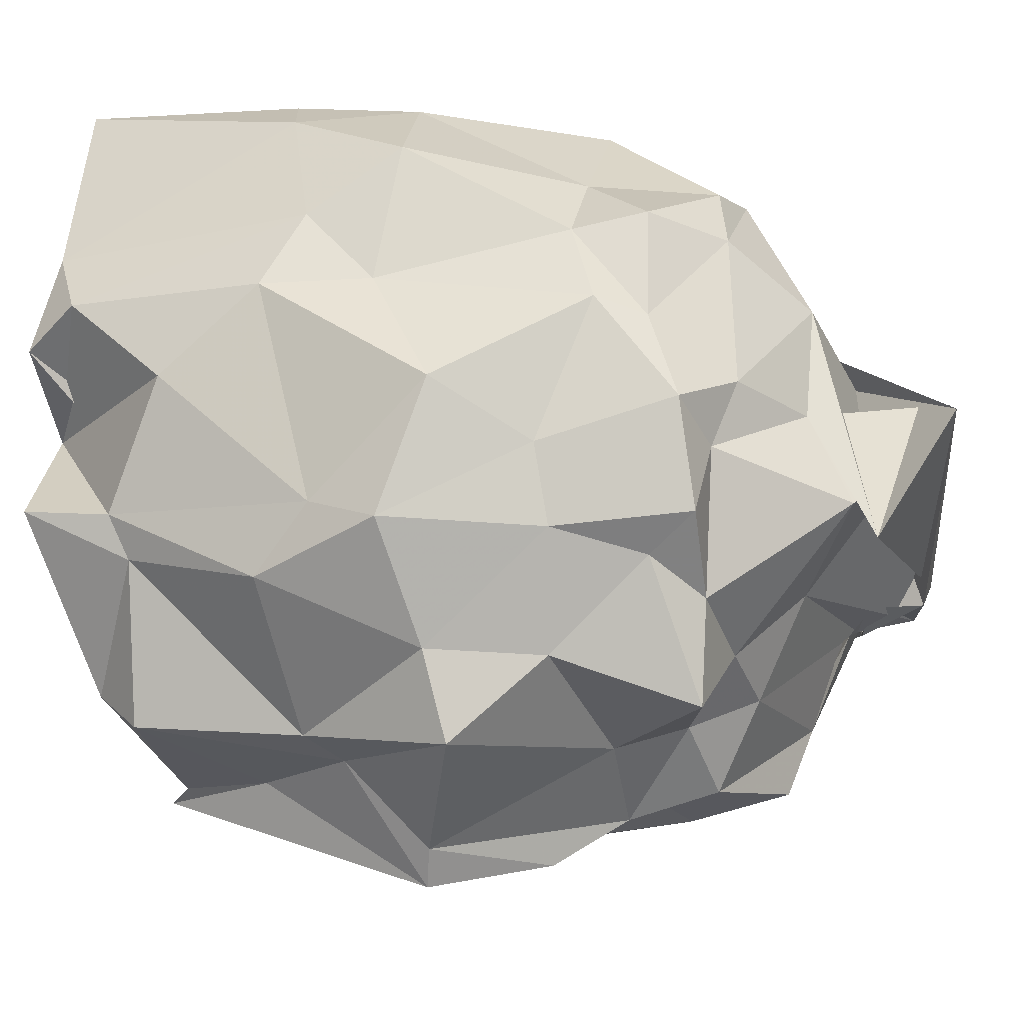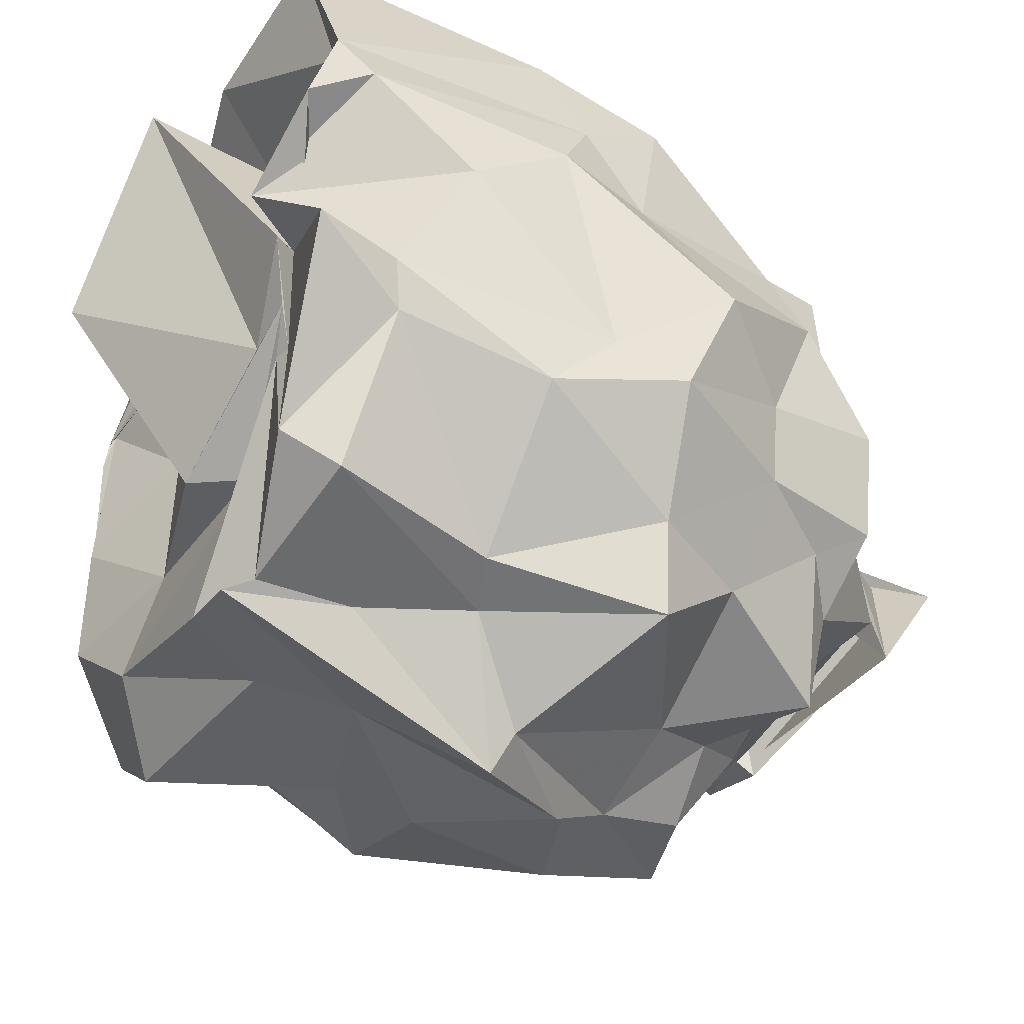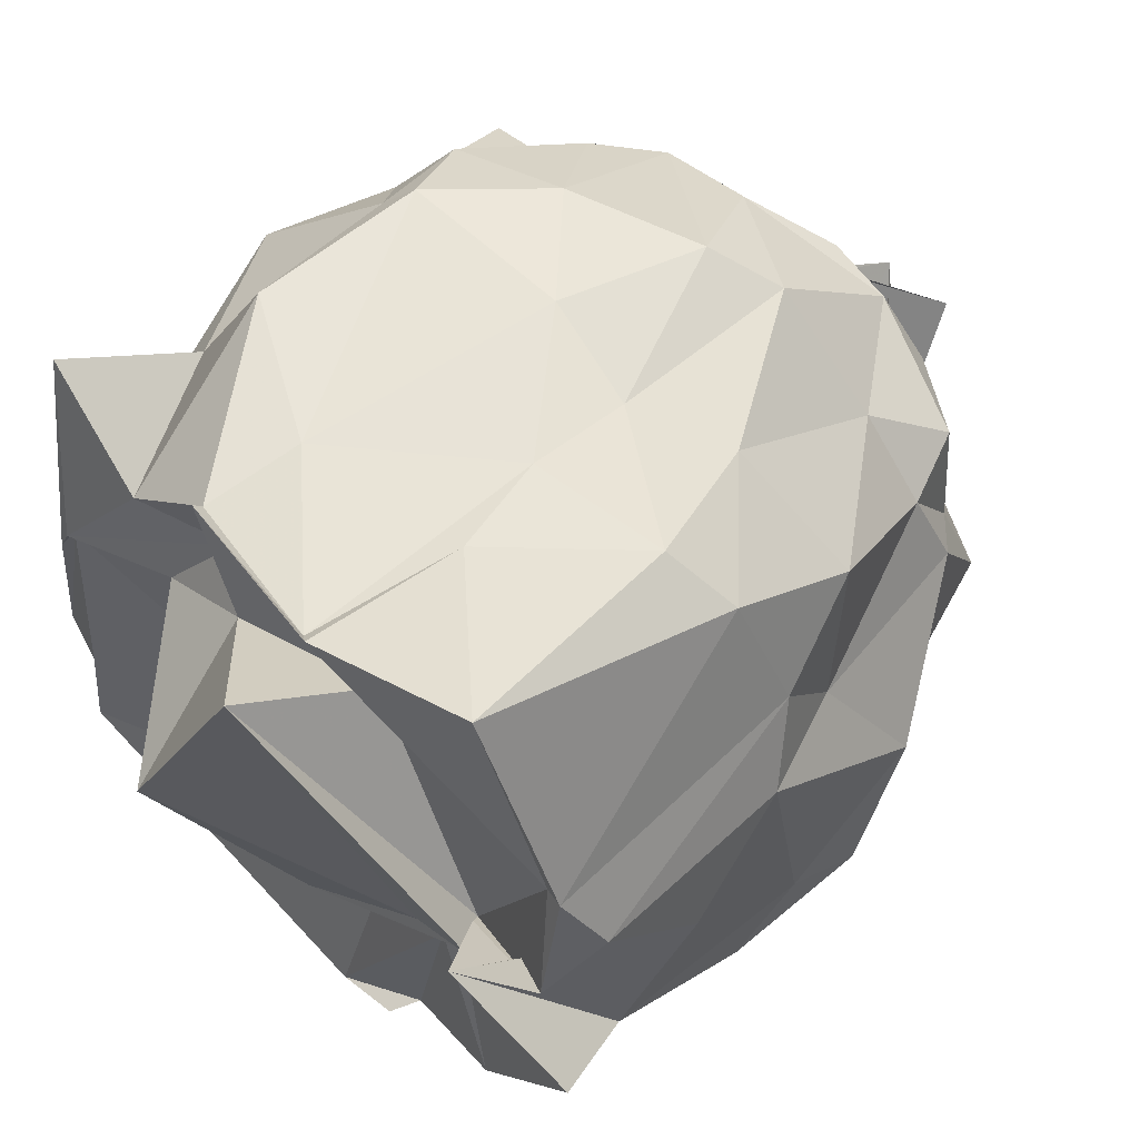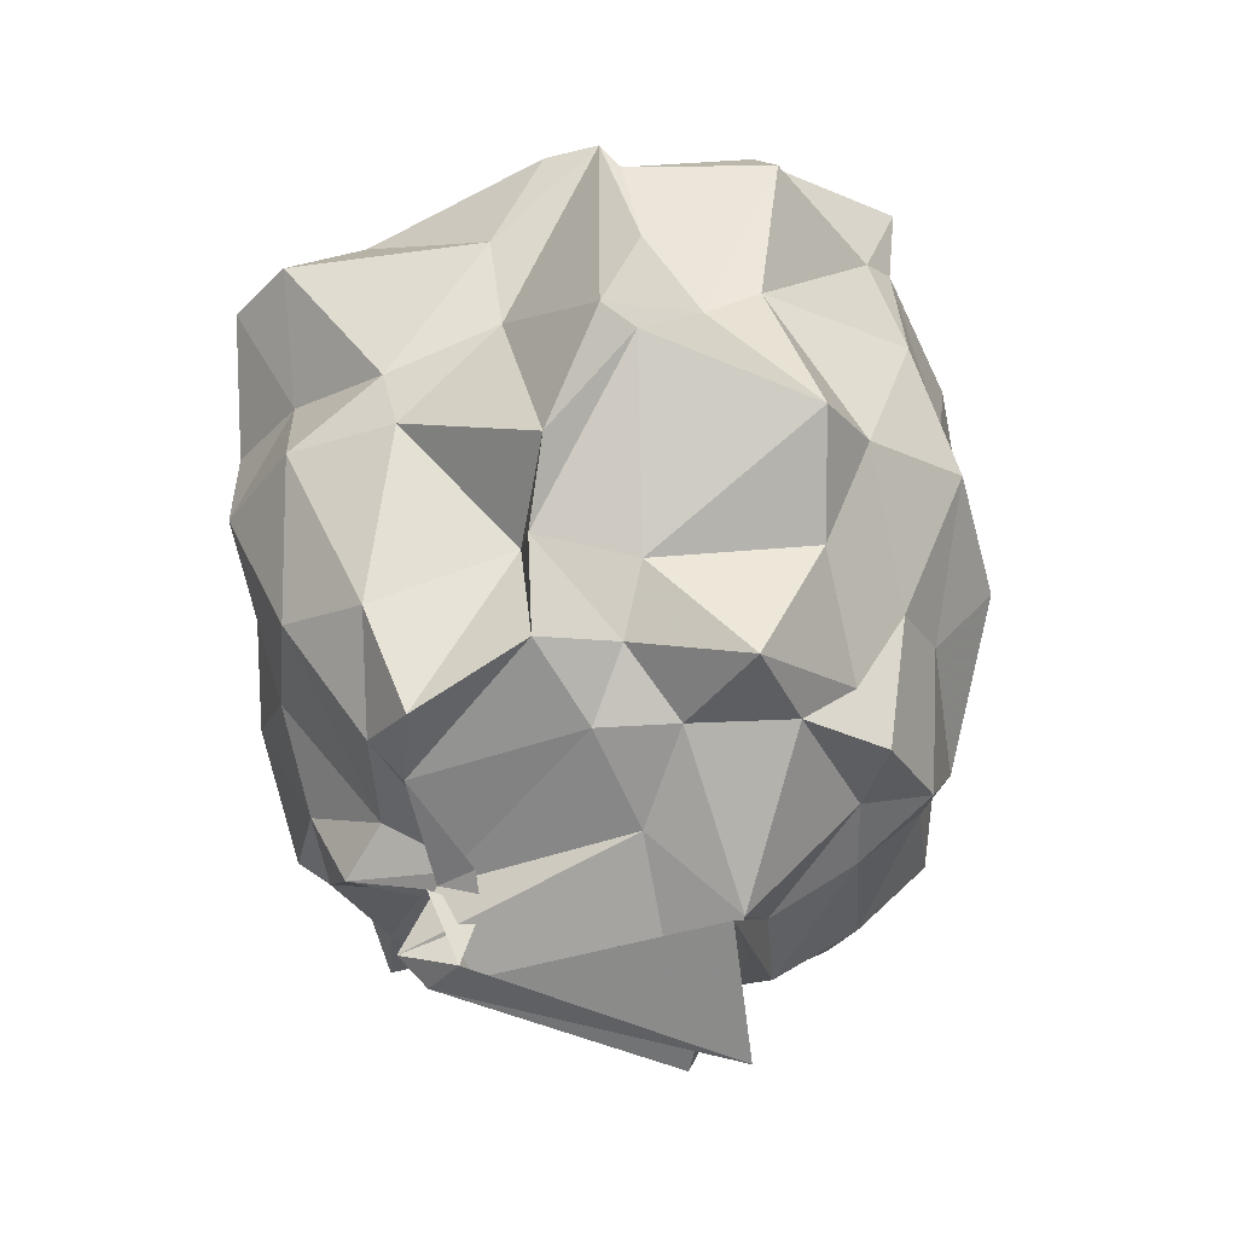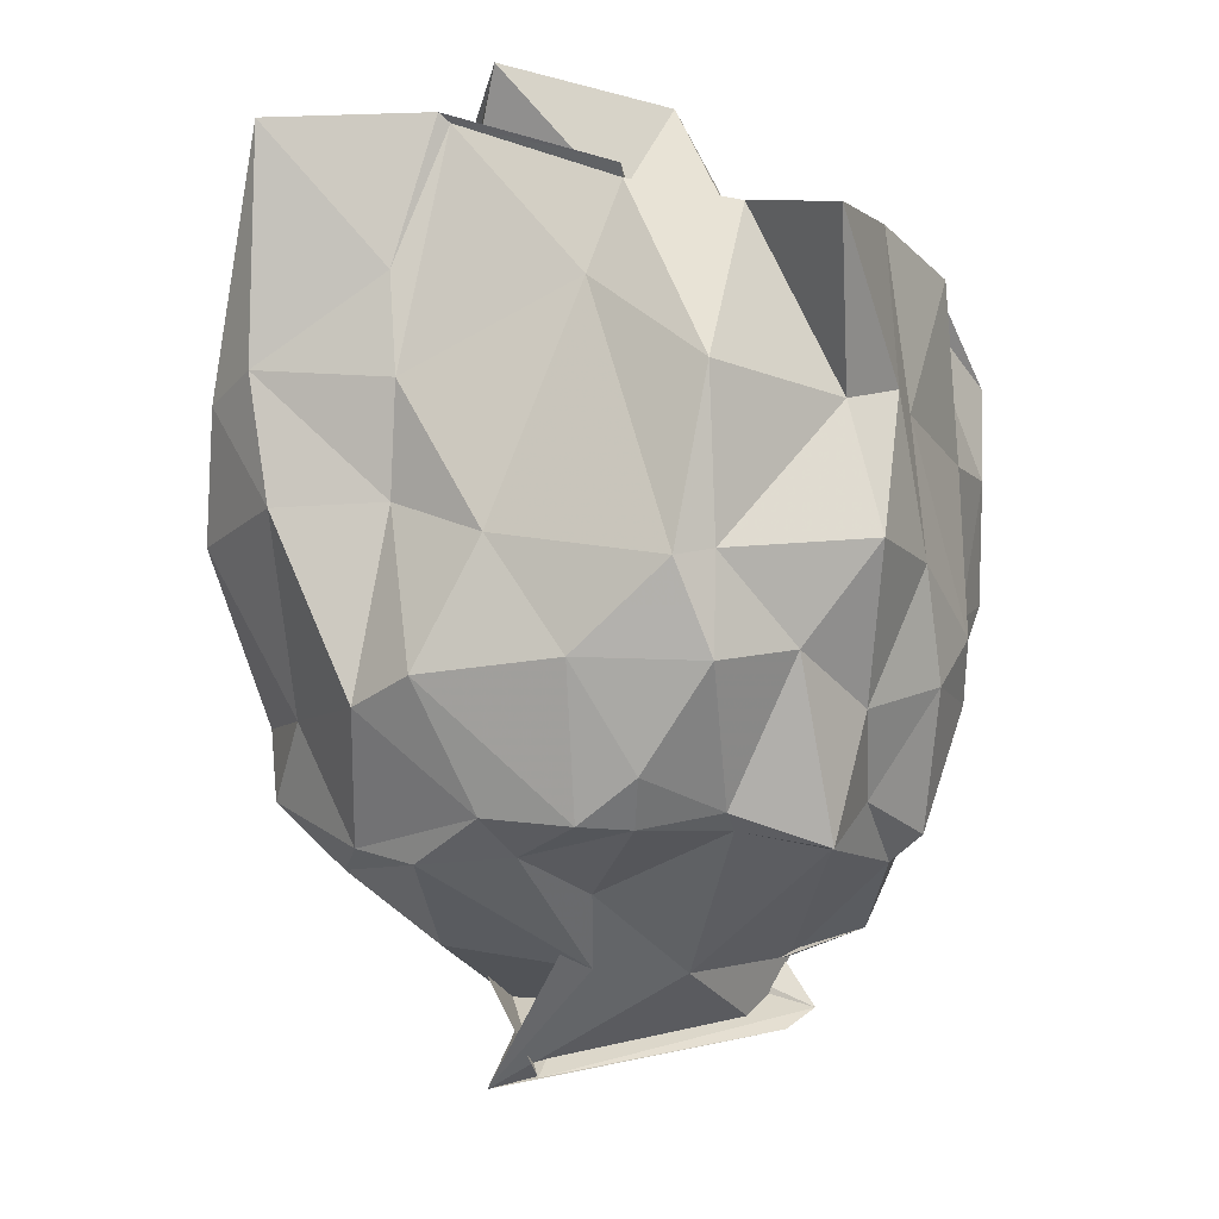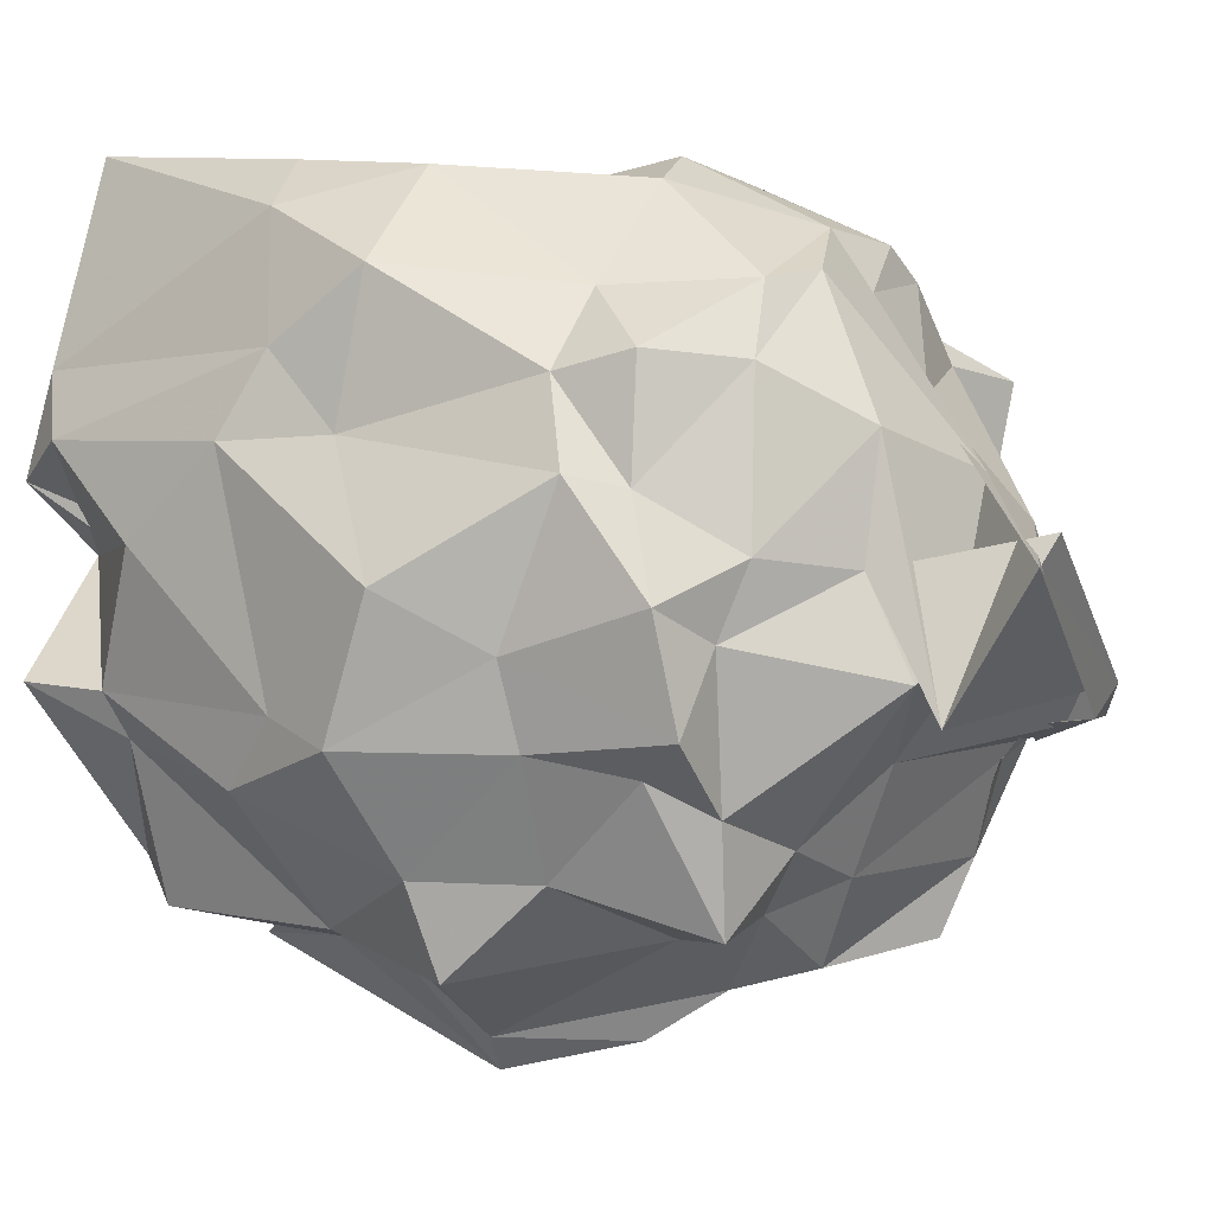
<metadata>
{"format":"obj","ext":"obj","renderer":"f3d","projection":"perspective","resolution":1024,"background":"white","views":[{"elev":-19.0,"azim":104.3,"up":"+Y"},{"elev":-41.8,"azim":55.8,"up":"+Y"},{"elev":53.1,"azim":36.4,"up":"+Y"},{"elev":-32.6,"azim":11.5,"up":"+Z"},{"elev":-9.4,"azim":-161.8,"up":"+Z"},{"elev":-0.7,"azim":123.1,"up":"+Y"}]}
</metadata>
<code>
v 0.3397 -0.4787 1.695
v -0.3947 -0.5312 -0.4944
v 0.9922 -0.2035 1.429
v 0.9373 0.05672 1.717
v 0.8554 0.2349 1.791
v 0.6421 0.7939 1.808
v 0.3007 0.7029 1.398
v 0.1525 0.669 1.781
v -0.2921 0.6136 1.608
v -0.5556 0.4183 1.581
v -0.8587 0.6238 1.487
v -0.835 0.04237 1.601
v -0.9128 -0.3767 1.558
v -0.7675 -0.6293 1.589
v -0.8932 -0.9992 1.392
v -0.7074 -1.159 1.398
v -0.1248 -1.171 1.384
v 0.1778 -1.193 1.655
v 0.2902 -1.177 1.332
v 0.6505 -1.089 1.59
v 0.8372 -0.6701 1.552
v 0.8888 -0.5528 1.596
v 1.01 0.02925 1.141
v 0.9545 0.2476 1.03
v 0.8453 0.5926 1.107
v 0.6778 0.7281 1.159
v 0.2825 0.7015 1.116
v -0.207 0.6536 1.354
v -0.5442 0.7173 1.098
v -0.7892 0.3143 1.07
v -0.8873 0.1381 1.127
v -0.8828 -0.01416 1.095
v -0.9144 -0.5008 1.053
v -0.9309 -0.768 1.064
v -0.7061 -0.9866 1.047
v -0.3985 -1.189 0.9642
v -0.08563 -1.171 1.097
v 0.2444 -1.488 0.8696
v 0.4528 -1.169 1.049
v 0.5987 -1.128 1.122
v 0.9446 -0.7826 1.153
v 1.003 -0.6052 0.9875
v 0.9501 0.03784 0.8367
v 0.932 0.4305 0.7647
v 0.6325 0.6938 0.8034
v 0.3165 0.6413 0.8095
v 0.03811 0.7186 0.7014
v -0.4514 0.7225 0.6148
v -0.5371 0.6434 0.6405
v -0.892 0.3567 0.6975
v -0.9276 0.0219 0.6873
v -0.9696 -0.3007 0.5357
v -0.8658 -0.7412 0.6589
v -0.8811 -0.9461 0.7311
v -0.6491 -1.186 0.747
v -0.3339 -1.258 0.7463
v 0.08753 -1.413 0.549
v 0.3217 -1.398 0.8436
v 0.7672 -1.222 0.6722
v 0.8446 -0.9808 0.7183
v 1.056 -0.6798 0.788
v 1.088 -0.3158 0.6418
v 0.857 0.1637 0.3072
v 0.6861 0.3703 0.2979
v 0.4151 0.645 0.2892
v 0.2285 0.7257 0.352
v -0.1739 0.7035 0.3827
v -0.524 0.619 0.3681
v -0.6881 0.422 0.4169
v -0.7886 0.13 0.2999
v -0.9253 -0.1404 0.3861
v -0.9255 -0.4403 0.3763
v -0.7749 -0.7231 0.2771
v -0.6731 -1.05 0.3084
v -0.4165 -1.196 0.2452
v -0.02832 -1.14 0.3954
v 0.024 -1.281 0.3447
v 0.2818 -1.137 0.33
v 0.7189 -0.9866 0.4096
v 0.8812 -0.6863 0.3699
v 0.9382 -0.4689 0.3942
v 0.9267 -0.06741 0.2325
v 0.8179 0.2103 0.1039
v 0.5114 0.3844 -0.04185
v 0.112 0.5431 0.01204
v -0.1375 0.5254 -0.01586
v -0.3093 0.5497 0.0986
v -0.4712 0.3279 0.02729
v -0.7222 0.2335 -0.0617
v -0.7424 -0.05486 0.08168
v -0.8324 -0.3231 0.01592
v -0.7292 -0.55 0.02293
v -0.4814 -0.7247 -0.1118
v -0.4462 -0.9985 -0.02827
v -0.3003 -1.158 -0.06268
v 0.0211 -1.214 0.08732
v 0.2201 -1.075 0.132
v 0.5628 -1.112 0.03235
v 0.7535 -0.7428 0.13
v 0.8231 -0.6567 -0.008173
v 0.8991 -0.3618 0.01485
v 0.8399 -0.1011 0.1046
v 0.5905 -0.2128 1.878
v 0.8609 -0.03648 1.873
v 0.8015 0.2213 1.765
v 0.1772 0.695 1.804
v -0.2961 0.6451 1.637
v -0.2705 0.4238 1.553
v -0.805 0.102 1.603
v -0.784 0.1236 1.593
v -0.7824 -0.3787 1.621
v -0.8373 -0.7091 1.597
v -0.5333 -0.9784 1.584
v 0.02085 -1.176 1.651
v 0.2343 -1.166 1.59
v 0.5672 -0.9723 1.729
v 0.909 -0.5311 1.835
v 0.5318 -0.274 1.708
v 0.5282 -0.2898 1.684
v 0.2271 0.3658 1.635
v -0.1845 0.32 1.652
v -0.4676 0.1789 1.585
v -0.4669 -0.1842 1.515
v -0.4298 -0.6676 1.539
v 0.11 -0.7183 1.572
v 0.3948 -0.5414 1.663
v 0.4455 -0.5422 1.656
v 0.5718 -0.2924 1.782
v 0.07563 0.5585 1.973
v -0.2349 -0.02854 2.011
v -0.0282 -0.6878 1.691
v 0.4945 -0.4477 1.71
v 0.6233 0.1887 -0.08146
v 0.3348 0.4174 -0.09034
v 0.06408 0.3886 -0.07623
v -0.2675 0.4461 -0.02106
v -0.4707 0.2582 -0.01252
v -0.6675 0.03286 -0.04665
v -0.7396 -0.3167 -0.05631
v -0.6014 -0.6202 -0.2134
v -0.233 -0.7138 -0.2655
v -0.3567 -0.9591 -0.1305
v 0.123 -0.9864 -0.05137
v 0.3377 -0.9135 -0.02138
v 0.6224 -0.8327 0.004419
v 0.7156 -0.443 -0.03566
v 0.6807 -0.2511 -0.1058
v 0.4028 0.04685 -0.2771
v 0.005172 -0.0386 -0.343
v -0.05757 0.1522 -0.1577
v -0.2301 -0.1486 -0.3521
v -0.3687 -0.6748 -0.2876
v -0.2349 -0.6316 -0.3348
v -0.3425 -0.6698 -0.278
v 0.1963 -0.7133 -0.2003
v 0.4208 -0.5316 -0.3713
v 0.4417 -0.2771 -0.2566
v 0.4072 -0.6299 -0.43
v 0.3898 -0.2733 -0.6587
v -0.2922 -0.6177 -0.48
v -0.4575 -0.6134 -0.4334
v 0.2118 -0.1912 -0.6274
f 3 23 4
f 4 23 24
f 4 24 5
f 5 24 25
f 5 25 6
f 6 25 26
f 6 26 7
f 7 26 27
f 7 27 8
f 8 27 28
f 8 28 9
f 9 28 29
f 9 29 10
f 10 29 30
f 10 30 11
f 11 30 31
f 11 31 12
f 12 31 32
f 12 32 13
f 13 32 33
f 13 33 14
f 14 33 34
f 14 34 15
f 15 34 35
f 15 35 16
f 16 35 36
f 16 36 17
f 17 36 37
f 17 37 18
f 18 37 38
f 18 38 19
f 19 38 39
f 19 39 20
f 20 39 40
f 20 40 21
f 21 40 41
f 21 41 22
f 22 41 42
f 22 42 3
f 3 42 23
f 23 43 24
f 24 43 44
f 24 44 25
f 25 44 45
f 25 45 26
f 26 45 46
f 26 46 27
f 27 46 47
f 27 47 28
f 28 47 48
f 28 48 29
f 29 48 49
f 29 49 30
f 30 49 50
f 30 50 31
f 31 50 51
f 31 51 32
f 32 51 52
f 32 52 33
f 33 52 53
f 33 53 34
f 34 53 54
f 34 54 35
f 35 54 55
f 35 55 36
f 36 55 56
f 36 56 37
f 37 56 57
f 37 57 38
f 38 57 58
f 38 58 39
f 39 58 59
f 39 59 40
f 40 59 60
f 40 60 41
f 41 60 61
f 41 61 42
f 42 61 62
f 42 62 23
f 23 62 43
f 43 63 44
f 44 63 64
f 44 64 45
f 45 64 65
f 45 65 46
f 46 65 66
f 46 66 47
f 47 66 67
f 47 67 48
f 48 67 68
f 48 68 49
f 49 68 69
f 49 69 50
f 50 69 70
f 50 70 51
f 51 70 71
f 51 71 52
f 52 71 72
f 52 72 53
f 53 72 73
f 53 73 54
f 54 73 74
f 54 74 55
f 55 74 75
f 55 75 56
f 56 75 76
f 56 76 57
f 57 76 77
f 57 77 58
f 58 77 78
f 58 78 59
f 59 78 79
f 59 79 60
f 60 79 80
f 60 80 61
f 61 80 81
f 61 81 62
f 62 81 82
f 62 82 43
f 43 82 63
f 63 83 64
f 64 83 84
f 64 84 65
f 65 84 85
f 65 85 66
f 66 85 86
f 66 86 67
f 67 86 87
f 67 87 68
f 68 87 88
f 68 88 69
f 69 88 89
f 69 89 70
f 70 89 90
f 70 90 71
f 71 90 91
f 71 91 72
f 72 91 92
f 72 92 73
f 73 92 93
f 73 93 74
f 74 93 94
f 74 94 75
f 75 94 95
f 75 95 76
f 76 95 96
f 76 96 77
f 77 96 97
f 77 97 78
f 78 97 98
f 78 98 79
f 79 98 99
f 79 99 80
f 80 99 100
f 80 100 81
f 81 100 101
f 81 101 82
f 82 101 102
f 82 102 63
f 63 102 83
f 103 104 118
f 104 119 118
f 104 105 119
f 105 120 119
f 105 106 120
f 106 107 120
f 107 121 120
f 107 108 121
f 108 122 121
f 108 109 122
f 109 110 122
f 110 123 122
f 110 111 123
f 111 124 123
f 111 112 124
f 112 113 124
f 113 125 124
f 113 114 125
f 114 126 125
f 114 115 126
f 115 116 126
f 116 127 126
f 116 117 127
f 117 118 127
f 117 103 118
f 118 119 128
f 119 129 128
f 119 120 129
f 120 121 129
f 121 130 129
f 121 122 130
f 122 123 130
f 123 131 130
f 123 124 131
f 124 125 131
f 125 132 131
f 125 126 132
f 126 127 132
f 127 128 132
f 127 118 128
f 133 148 134
f 134 148 149
f 134 149 135
f 135 149 150
f 135 150 136
f 136 150 137
f 137 150 151
f 137 151 138
f 138 151 152
f 138 152 139
f 139 152 140
f 140 152 153
f 140 153 141
f 141 153 154
f 141 154 142
f 142 154 143
f 143 154 155
f 143 155 144
f 144 155 156
f 144 156 145
f 145 156 146
f 146 156 157
f 146 157 147
f 147 157 148
f 147 148 133
f 148 158 149
f 149 158 159
f 149 159 150
f 150 159 151
f 151 159 160
f 151 160 152
f 152 160 153
f 153 160 161
f 153 161 154
f 154 161 155
f 155 161 162
f 155 162 156
f 156 162 157
f 157 162 158
f 157 158 148
f 3 4 103
f 103 4 104
f 4 5 104
f 104 5 105
f 5 6 105
f 105 6 106
f 6 7 106
f 7 8 106
f 106 8 107
f 8 9 107
f 107 9 108
f 9 10 108
f 108 10 109
f 10 11 109
f 11 12 109
f 109 12 110
f 12 13 110
f 110 13 111
f 13 14 111
f 111 14 112
f 14 15 112
f 15 16 112
f 112 16 113
f 16 17 113
f 113 17 114
f 17 18 114
f 114 18 115
f 18 19 115
f 19 20 115
f 115 20 116
f 20 21 116
f 116 21 117
f 21 22 117
f 117 22 103
f 22 3 103
f 83 133 84
f 84 133 134
f 84 134 85
f 85 134 135
f 85 135 86
f 86 135 136
f 86 136 87
f 87 136 88
f 88 136 137
f 88 137 89
f 89 137 138
f 89 138 90
f 90 138 139
f 90 139 91
f 91 139 92
f 92 139 140
f 92 140 93
f 93 140 141
f 93 141 94
f 94 141 142
f 94 142 95
f 95 142 96
f 96 142 143
f 96 143 97
f 97 143 144
f 97 144 98
f 98 144 145
f 98 145 99
f 99 145 100
f 100 145 146
f 100 146 101
f 101 146 147
f 101 147 102
f 102 147 133
f 102 133 83
f 128 129 1
f 129 130 1
f 130 131 1
f 131 132 1
f 132 128 1
f 159 158 2
f 160 159 2
f 161 160 2
f 162 161 2
f 158 162 2

</code>
